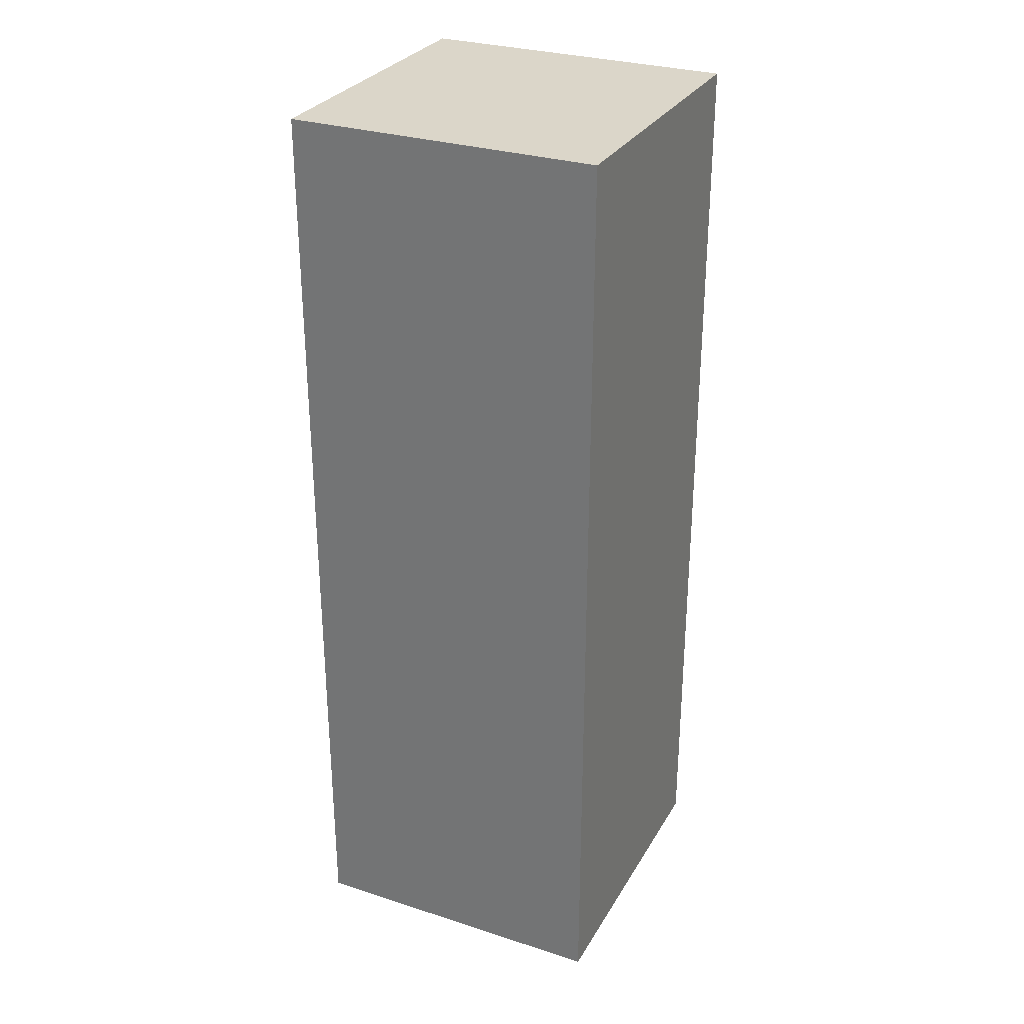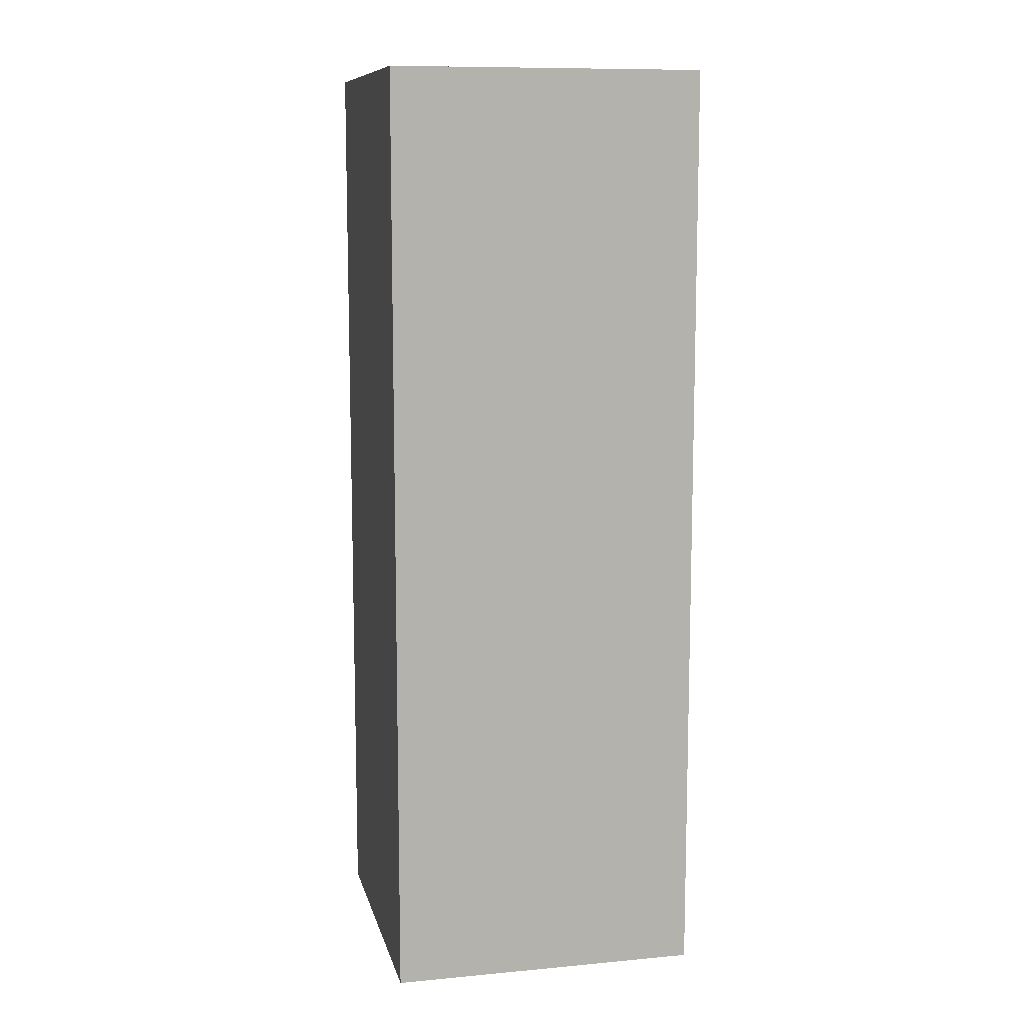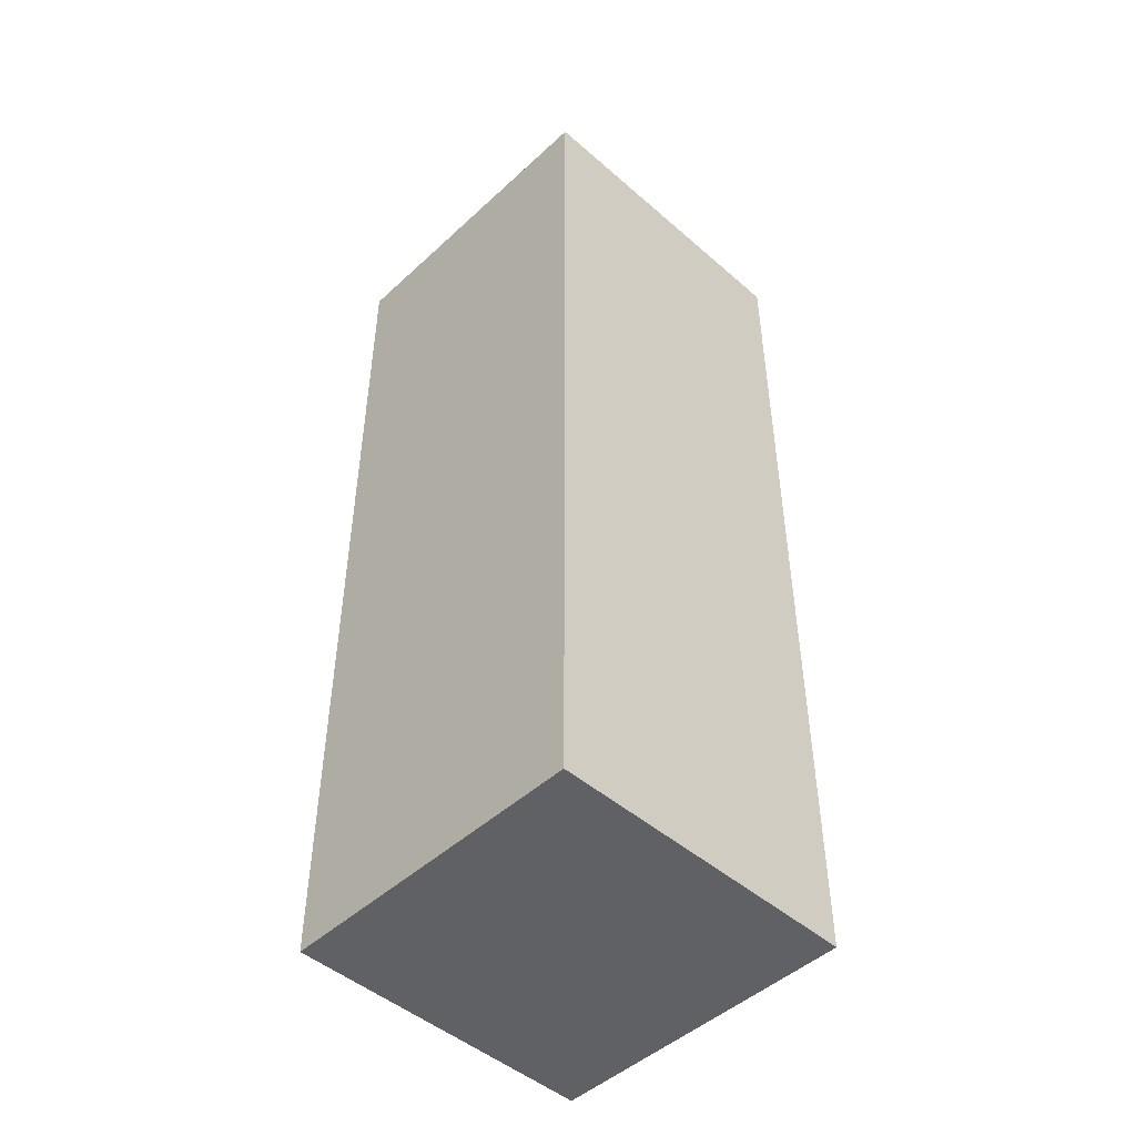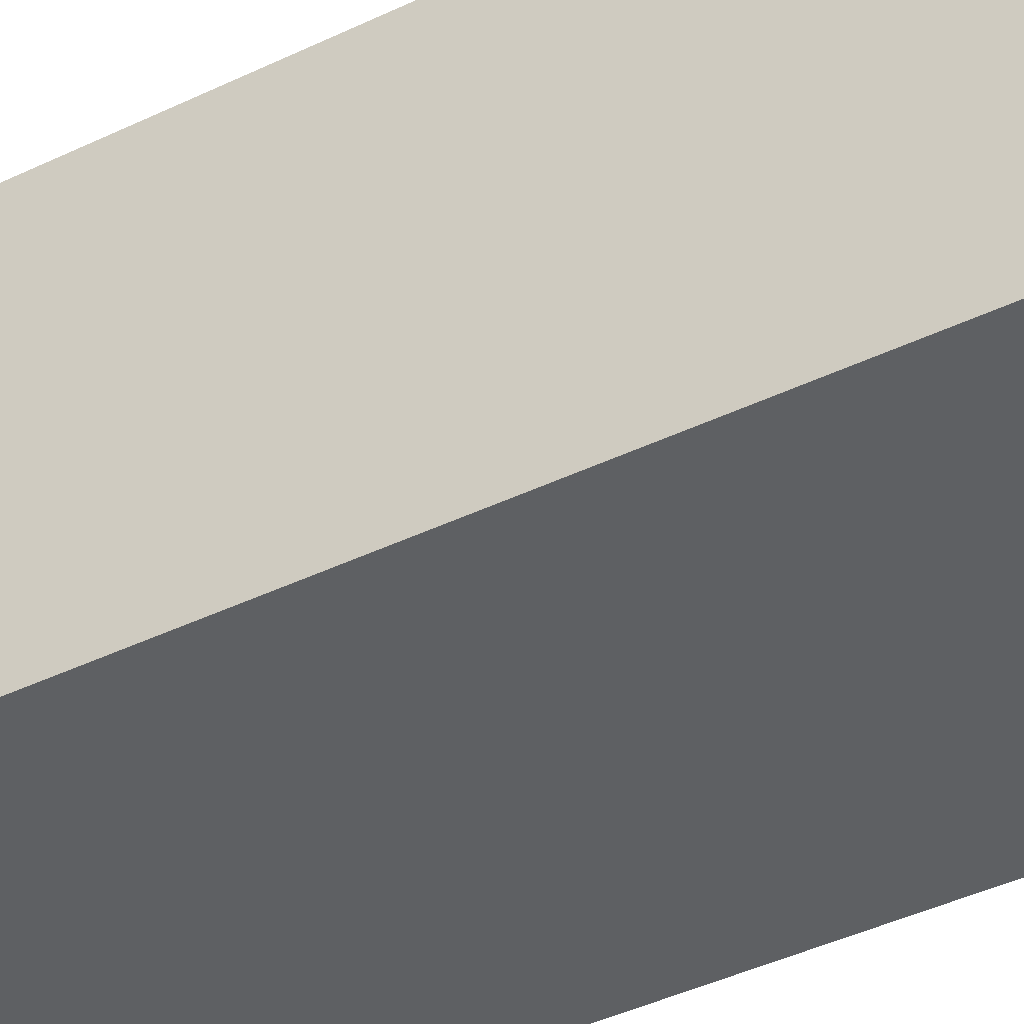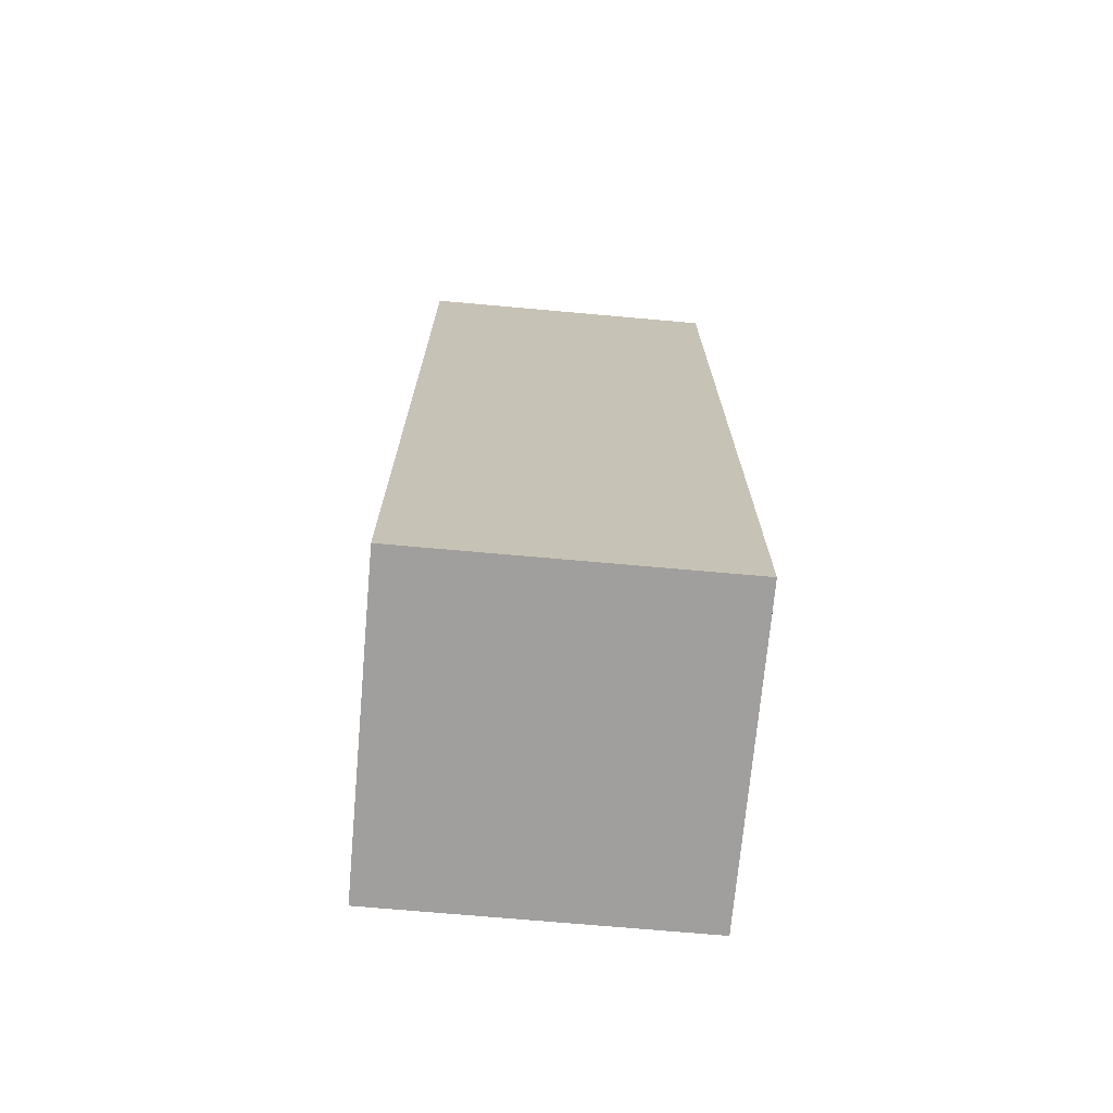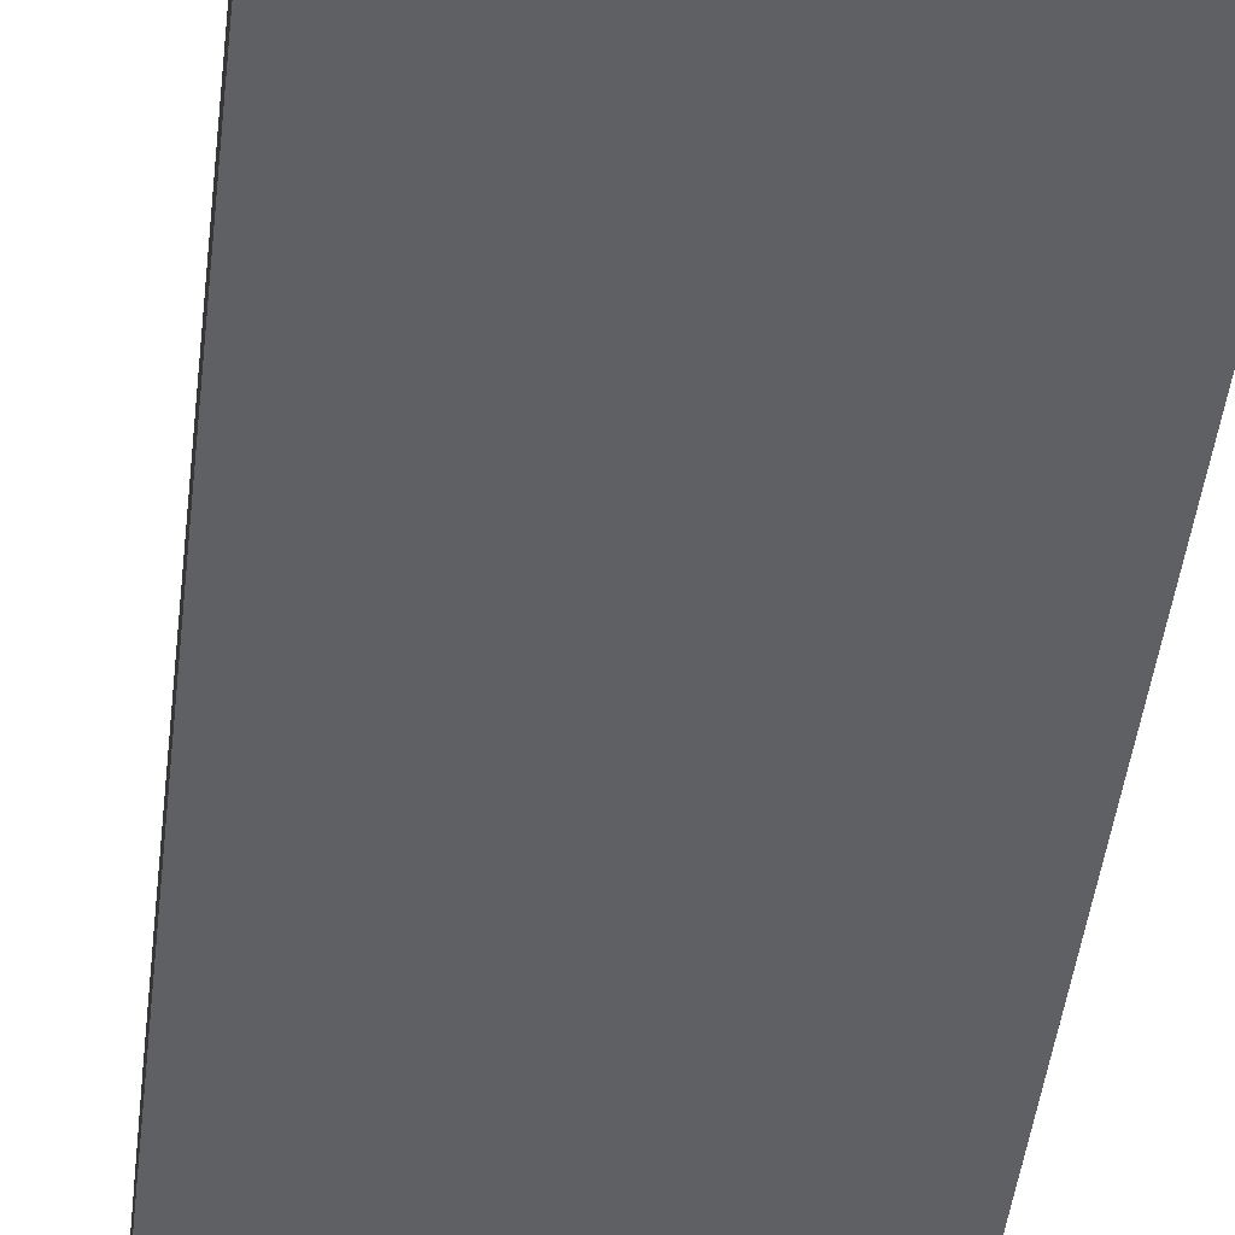
<metadata>
{"format":"obj","ext":"obj","renderer":"f3d","projection":"perspective","resolution":1024,"background":"white","views":[{"elev":29.7,"azim":-154.8,"up":"+Z"},{"elev":10.4,"azim":167.0,"up":"+Z"},{"elev":-47.9,"azim":135.8,"up":"+Z"},{"elev":-42.2,"azim":120.0,"up":"+Y"},{"elev":-71.3,"azim":-5.1,"up":"+Z"},{"elev":-43.5,"azim":173.6,"up":"+Y"}]}
</metadata>
<code>
o 立方体
v 0.75 -0.25 -0.75
v 0.75 0.25 -0.75
v 0.75 -0.25 0.75
v 0.75 0.25 0.75
v 0.25 -0.25 -0.75
v 0.25 0.25 -0.75
v 0.25 -0.25 0.75
v 0.25 0.25 0.75
f 2 3 1
f 4 7 3
f 8 5 7
f 6 1 5
f 7 1 3
f 4 6 8
f 2 4 3
f 4 8 7
f 8 6 5
f 6 2 1
f 7 5 1
f 4 2 6

</code>
